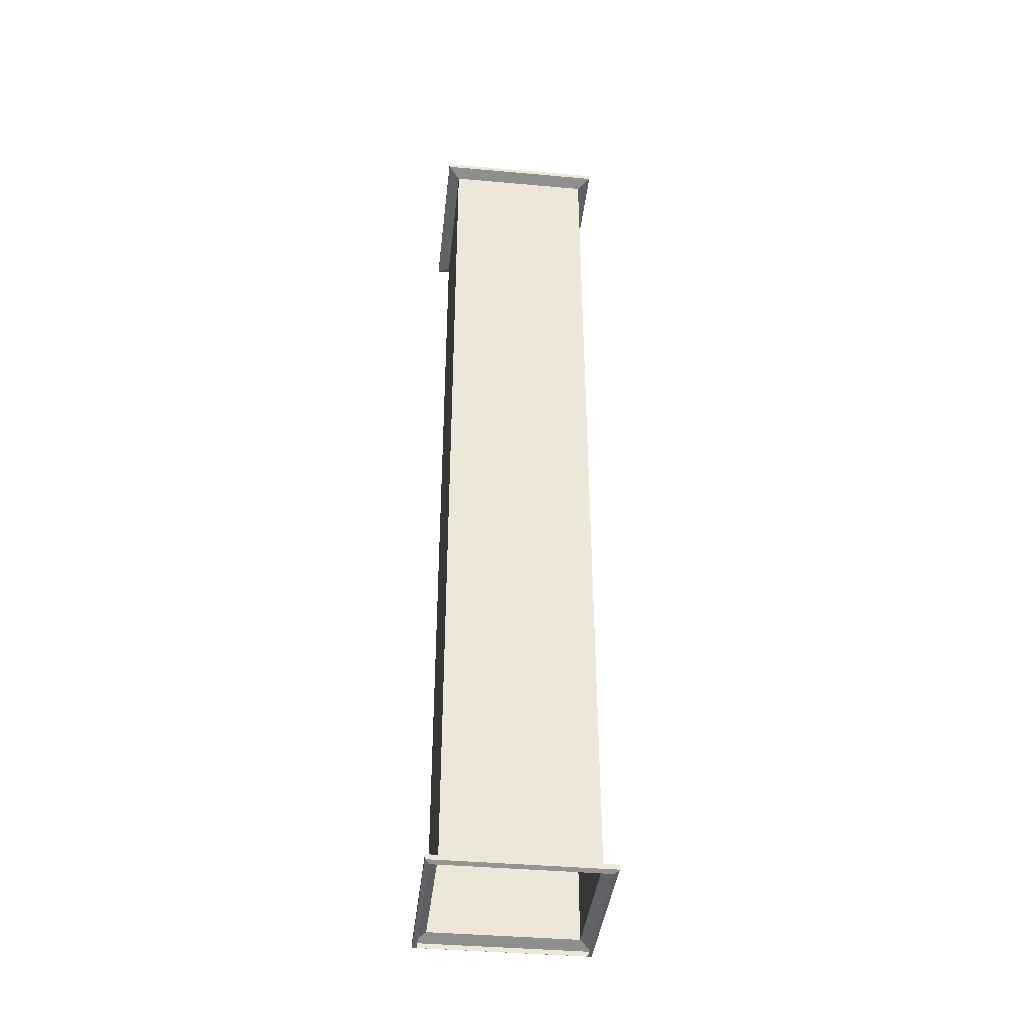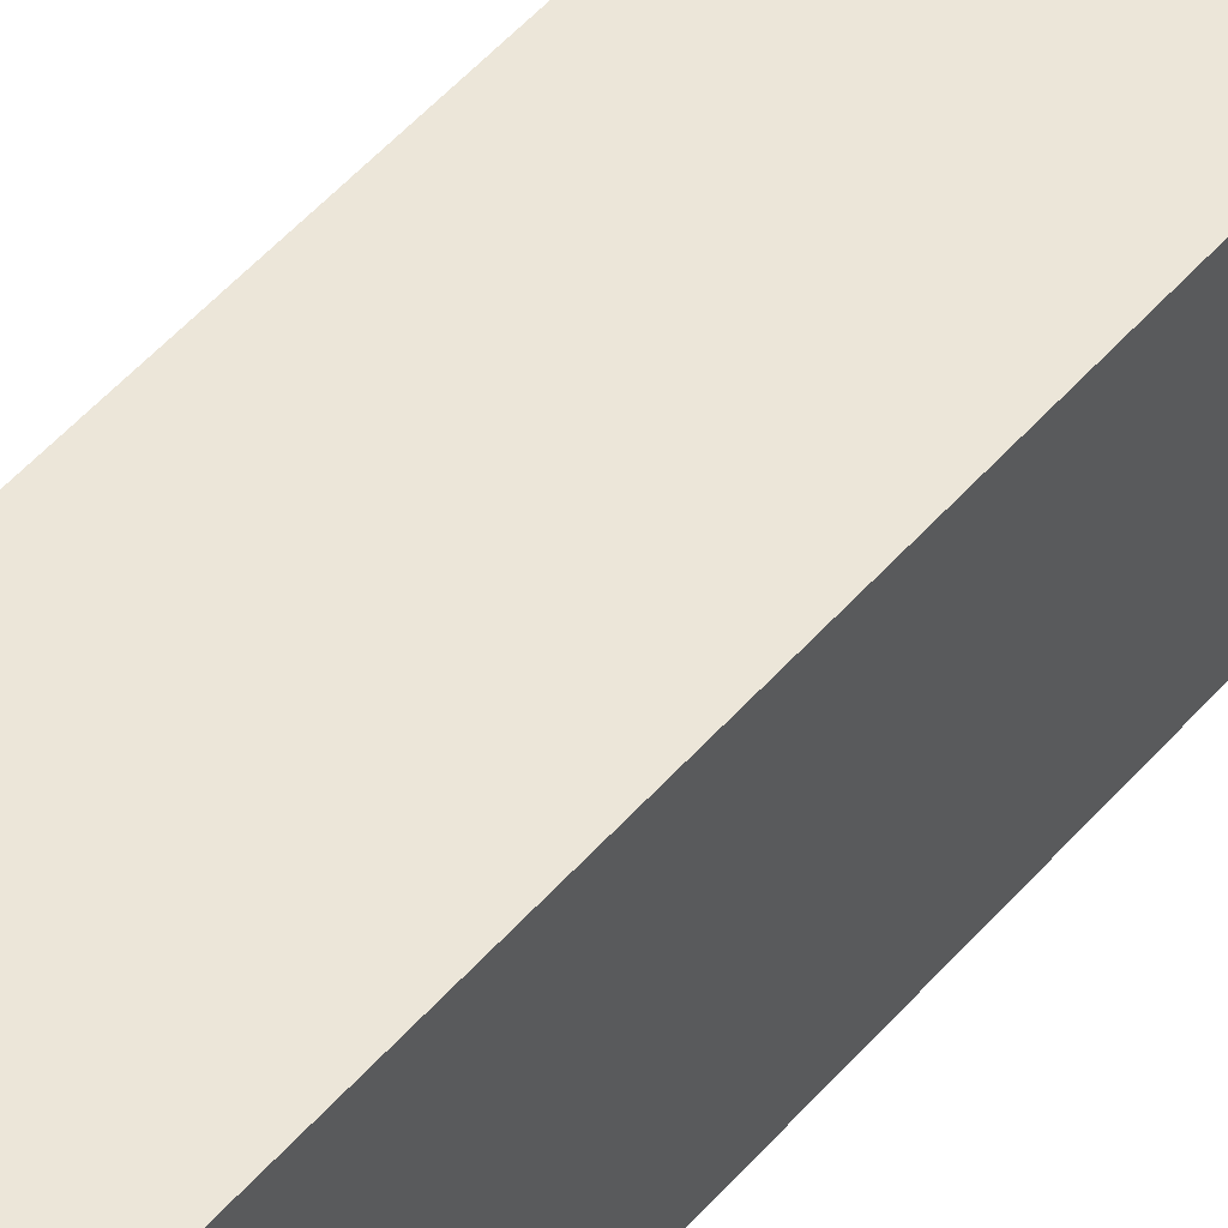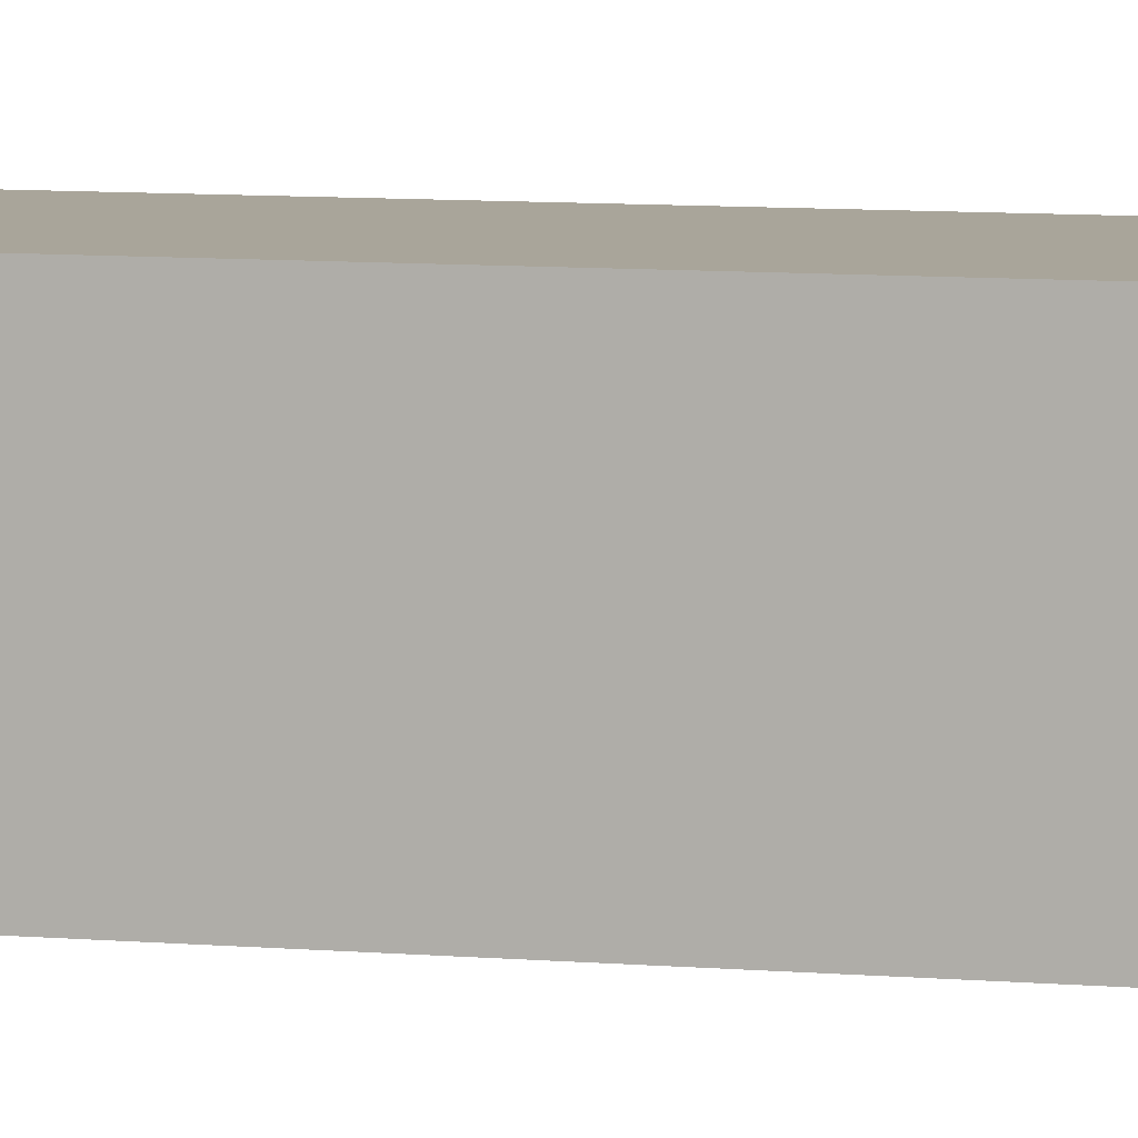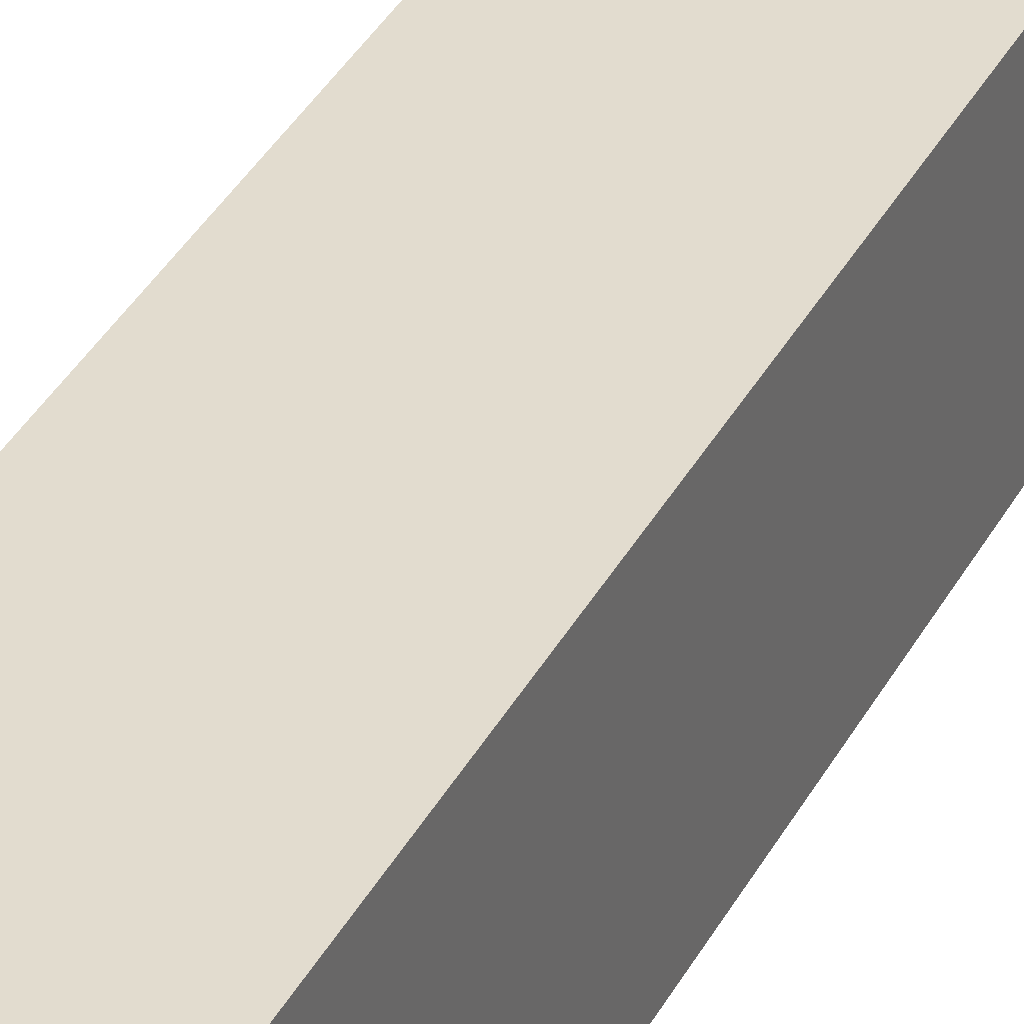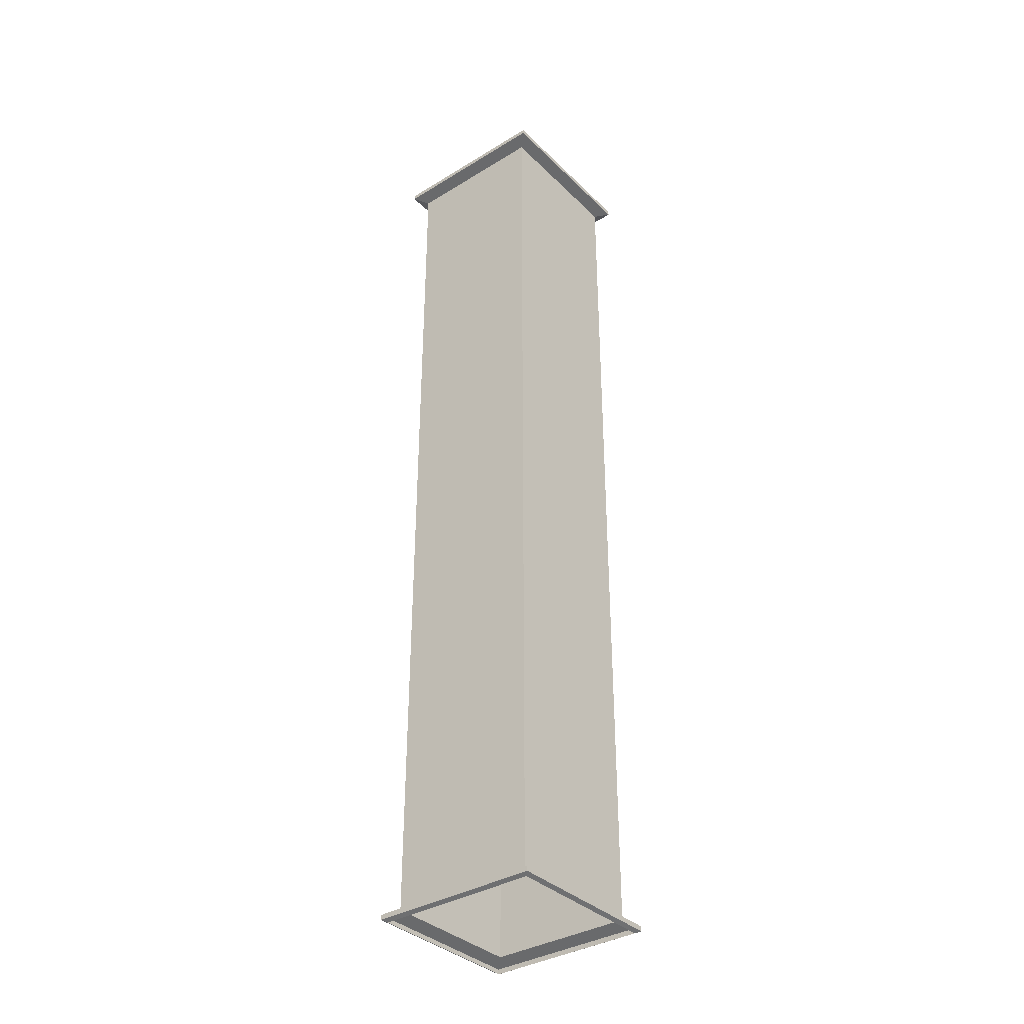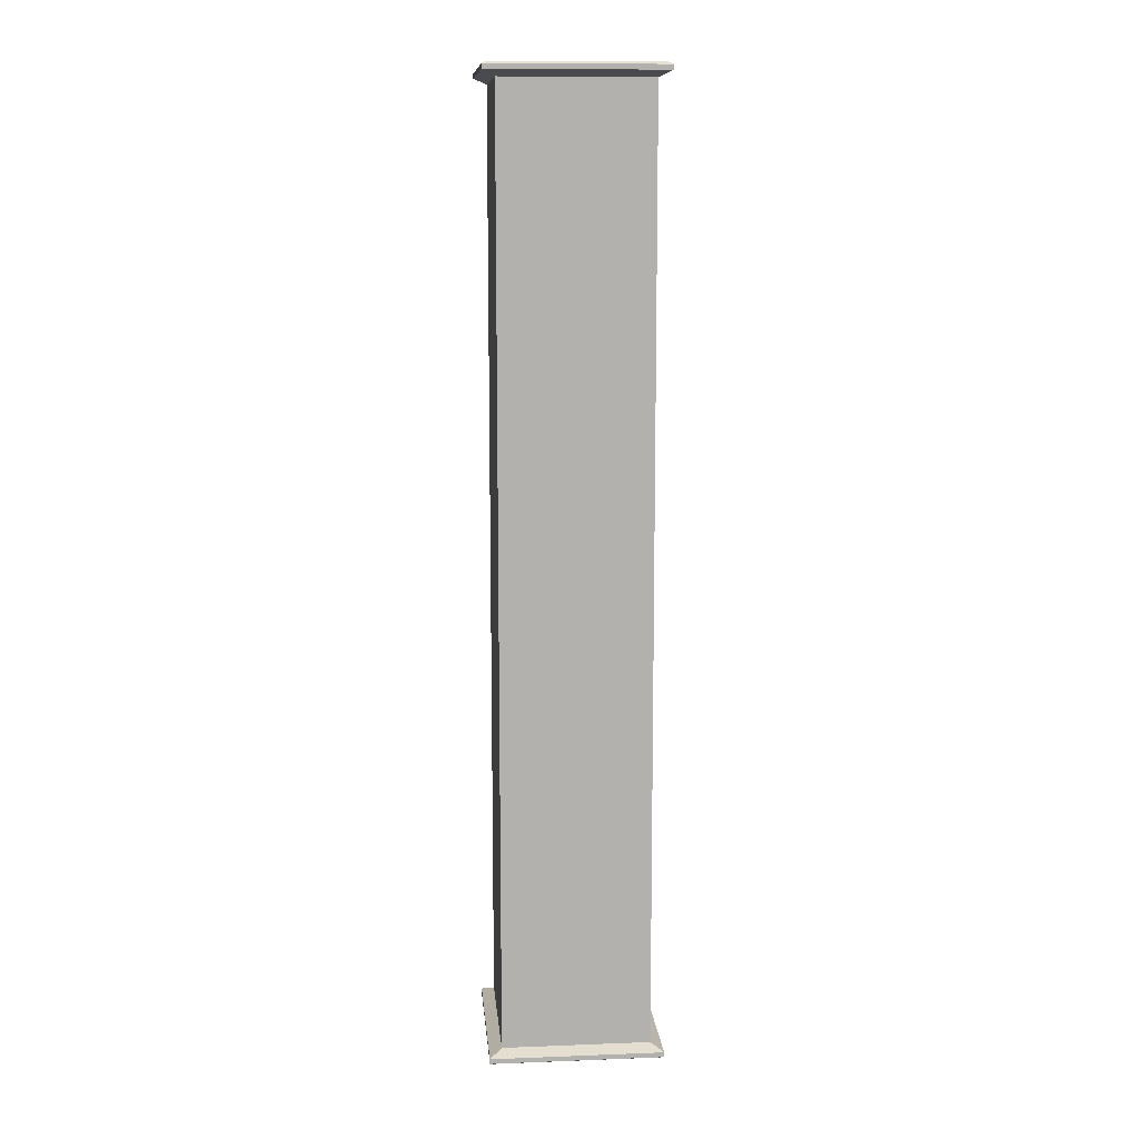
<metadata>
{"format":"obj","ext":"obj","renderer":"f3d","projection":"perspective","resolution":1024,"background":"white","views":[{"elev":-40.0,"azim":83.7,"up":"+Y"},{"elev":49.0,"azim":38.5,"up":"+Z"},{"elev":7.5,"azim":104.7,"up":"+Z"},{"elev":34.7,"azim":24.1,"up":"+Z"},{"elev":-36.0,"azim":-51.3,"up":"+Y"},{"elev":11.2,"azim":-5.2,"up":"+Y"}]}
</metadata>
<code>
v -0.07714 -0.01347 -0.07714
v 0.07714 -0.01347 -0.07714
v 0.09015 -0.00748 -0.09015
v -0.09015 -0.00748 -0.09015
v 0.07714 -0.01347 -0.07714
v 0.07714 -0.01347 0.07714
v 0.09015 -0.00748 0.09015
v 0.09015 -0.00748 -0.09015
v 0.07714 -0.01347 0.07714
v -0.07714 -0.01347 0.07714
v -0.09015 -0.00748 0.09015
v 0.09015 -0.00748 0.09015
v -0.07714 -0.01347 0.07714
v -0.07714 -0.01347 -0.07714
v -0.09015 -0.00748 -0.09015
v -0.09015 -0.00748 0.09015
v -0.09015 -0.00748 -0.09015
v 0.09015 -0.00748 -0.09015
v 0.09015 -0.002353 -0.09015
v -0.09015 -0.002353 -0.09015
v 0.09015 -0.00748 -0.09015
v 0.09015 -0.00748 0.09015
v 0.09015 -0.002353 0.09015
v 0.09015 -0.002353 -0.09015
v 0.09015 -0.00748 0.09015
v -0.09015 -0.00748 0.09015
v -0.09015 -0.002353 0.09015
v 0.09015 -0.002353 0.09015
v -0.09015 -0.00748 0.09015
v -0.09015 -0.00748 -0.09015
v -0.09015 -0.002353 -0.09015
v -0.09015 -0.002353 0.09015
v -0.09015 -0.002353 -0.09015
v 0.09015 -0.002353 -0.09015
v 0.08556 0 -0.08556
v -0.08556 0 -0.08556
v 0.09015 -0.002353 -0.09015
v 0.09015 -0.002353 0.09015
v 0.08556 0 0.08556
v 0.08556 0 -0.08556
v 0.09015 -0.002353 0.09015
v -0.09015 -0.002353 0.09015
v -0.08556 0 0.08556
v 0.08556 0 0.08556
v -0.09015 -0.002353 0.09015
v -0.09015 -0.002353 -0.09015
v -0.08556 0 -0.08556
v -0.08556 0 0.08556
v -0.07714 -0.9865 0.07714
v -0.07714 -0.01347 0.07714
v 0.07714 -0.01347 0.07714
v 0.07714 -0.9865 0.07714
v -0.07714 -0.01347 -0.07714
v -0.07714 -0.9865 -0.07714
v 0.07714 -0.9865 -0.07714
v 0.07714 -0.01347 -0.07714
v -0.07714 -0.01347 -0.07714
v -0.07714 -0.01347 0.07714
v -0.07714 -0.9865 0.07714
v -0.07714 -0.9865 -0.07714
v 0.07714 -0.01347 -0.07714
v 0.07714 -0.9865 -0.07714
v 0.07714 -0.9865 0.07714
v 0.07714 -0.01347 0.07714
v -0.07714 -0.9865 -0.07714
v -0.09015 -0.9925 -0.09015
v 0.09015 -0.9925 -0.09015
v 0.07714 -0.9865 -0.07714
v 0.07714 -0.9865 -0.07714
v 0.09015 -0.9925 -0.09015
v 0.09015 -0.9925 0.09015
v 0.07714 -0.9865 0.07714
v 0.07714 -0.9865 0.07714
v 0.09015 -0.9925 0.09015
v -0.09015 -0.9925 0.09015
v -0.07714 -0.9865 0.07714
v -0.07714 -0.9865 0.07714
v -0.09015 -0.9925 0.09015
v -0.09015 -0.9925 -0.09015
v -0.07714 -0.9865 -0.07714
v -0.09015 -0.9925 -0.09015
v -0.09015 -0.9976 -0.09015
v 0.09015 -0.9976 -0.09015
v 0.09015 -0.9925 -0.09015
v 0.09015 -0.9925 -0.09015
v 0.09015 -0.9976 -0.09015
v 0.09015 -0.9976 0.09015
v 0.09015 -0.9925 0.09015
v 0.09015 -0.9925 0.09015
v 0.09015 -0.9976 0.09015
v -0.09015 -0.9976 0.09015
v -0.09015 -0.9925 0.09015
v -0.09015 -0.9925 0.09015
v -0.09015 -0.9976 0.09015
v -0.09015 -0.9976 -0.09015
v -0.09015 -0.9925 -0.09015
v -0.09015 -0.9976 -0.09015
v -0.08556 -1 -0.08556
v 0.08556 -1 -0.08556
v 0.09015 -0.9976 -0.09015
v 0.09015 -0.9976 -0.09015
v 0.08556 -1 -0.08556
v 0.08556 -1 0.08556
v 0.09015 -0.9976 0.09015
v 0.09015 -0.9976 0.09015
v 0.08556 -1 0.08556
v -0.08556 -1 0.08556
v -0.09015 -0.9976 0.09015
v -0.09015 -0.9976 0.09015
v -0.08556 -1 0.08556
v -0.08556 -1 -0.08556
v -0.09015 -0.9976 -0.09015
g PREF_props_ventilation_06_1434_22
f 1 3 2
f 1 4 3
f 5 7 6
f 5 8 7
f 9 11 10
f 9 12 11
f 13 15 14
f 13 16 15
f 17 19 18
f 17 20 19
f 21 23 22
f 21 24 23
f 25 27 26
f 25 28 27
f 29 31 30
f 29 32 31
f 33 35 34
f 33 36 35
f 37 39 38
f 37 40 39
f 41 43 42
f 41 44 43
f 45 47 46
f 45 48 47
f 49 51 50
f 49 52 51
f 53 55 54
f 53 56 55
f 57 59 58
f 57 60 59
f 61 63 62
f 61 64 63
f 65 67 66
f 65 68 67
f 69 71 70
f 69 72 71
f 73 75 74
f 73 76 75
f 77 79 78
f 77 80 79
f 81 83 82
f 81 84 83
f 85 87 86
f 85 88 87
f 89 91 90
f 89 92 91
f 93 95 94
f 93 96 95
f 97 99 98
f 97 100 99
f 101 103 102
f 101 104 103
f 105 107 106
f 105 108 107
f 109 111 110
f 109 112 111

</code>
